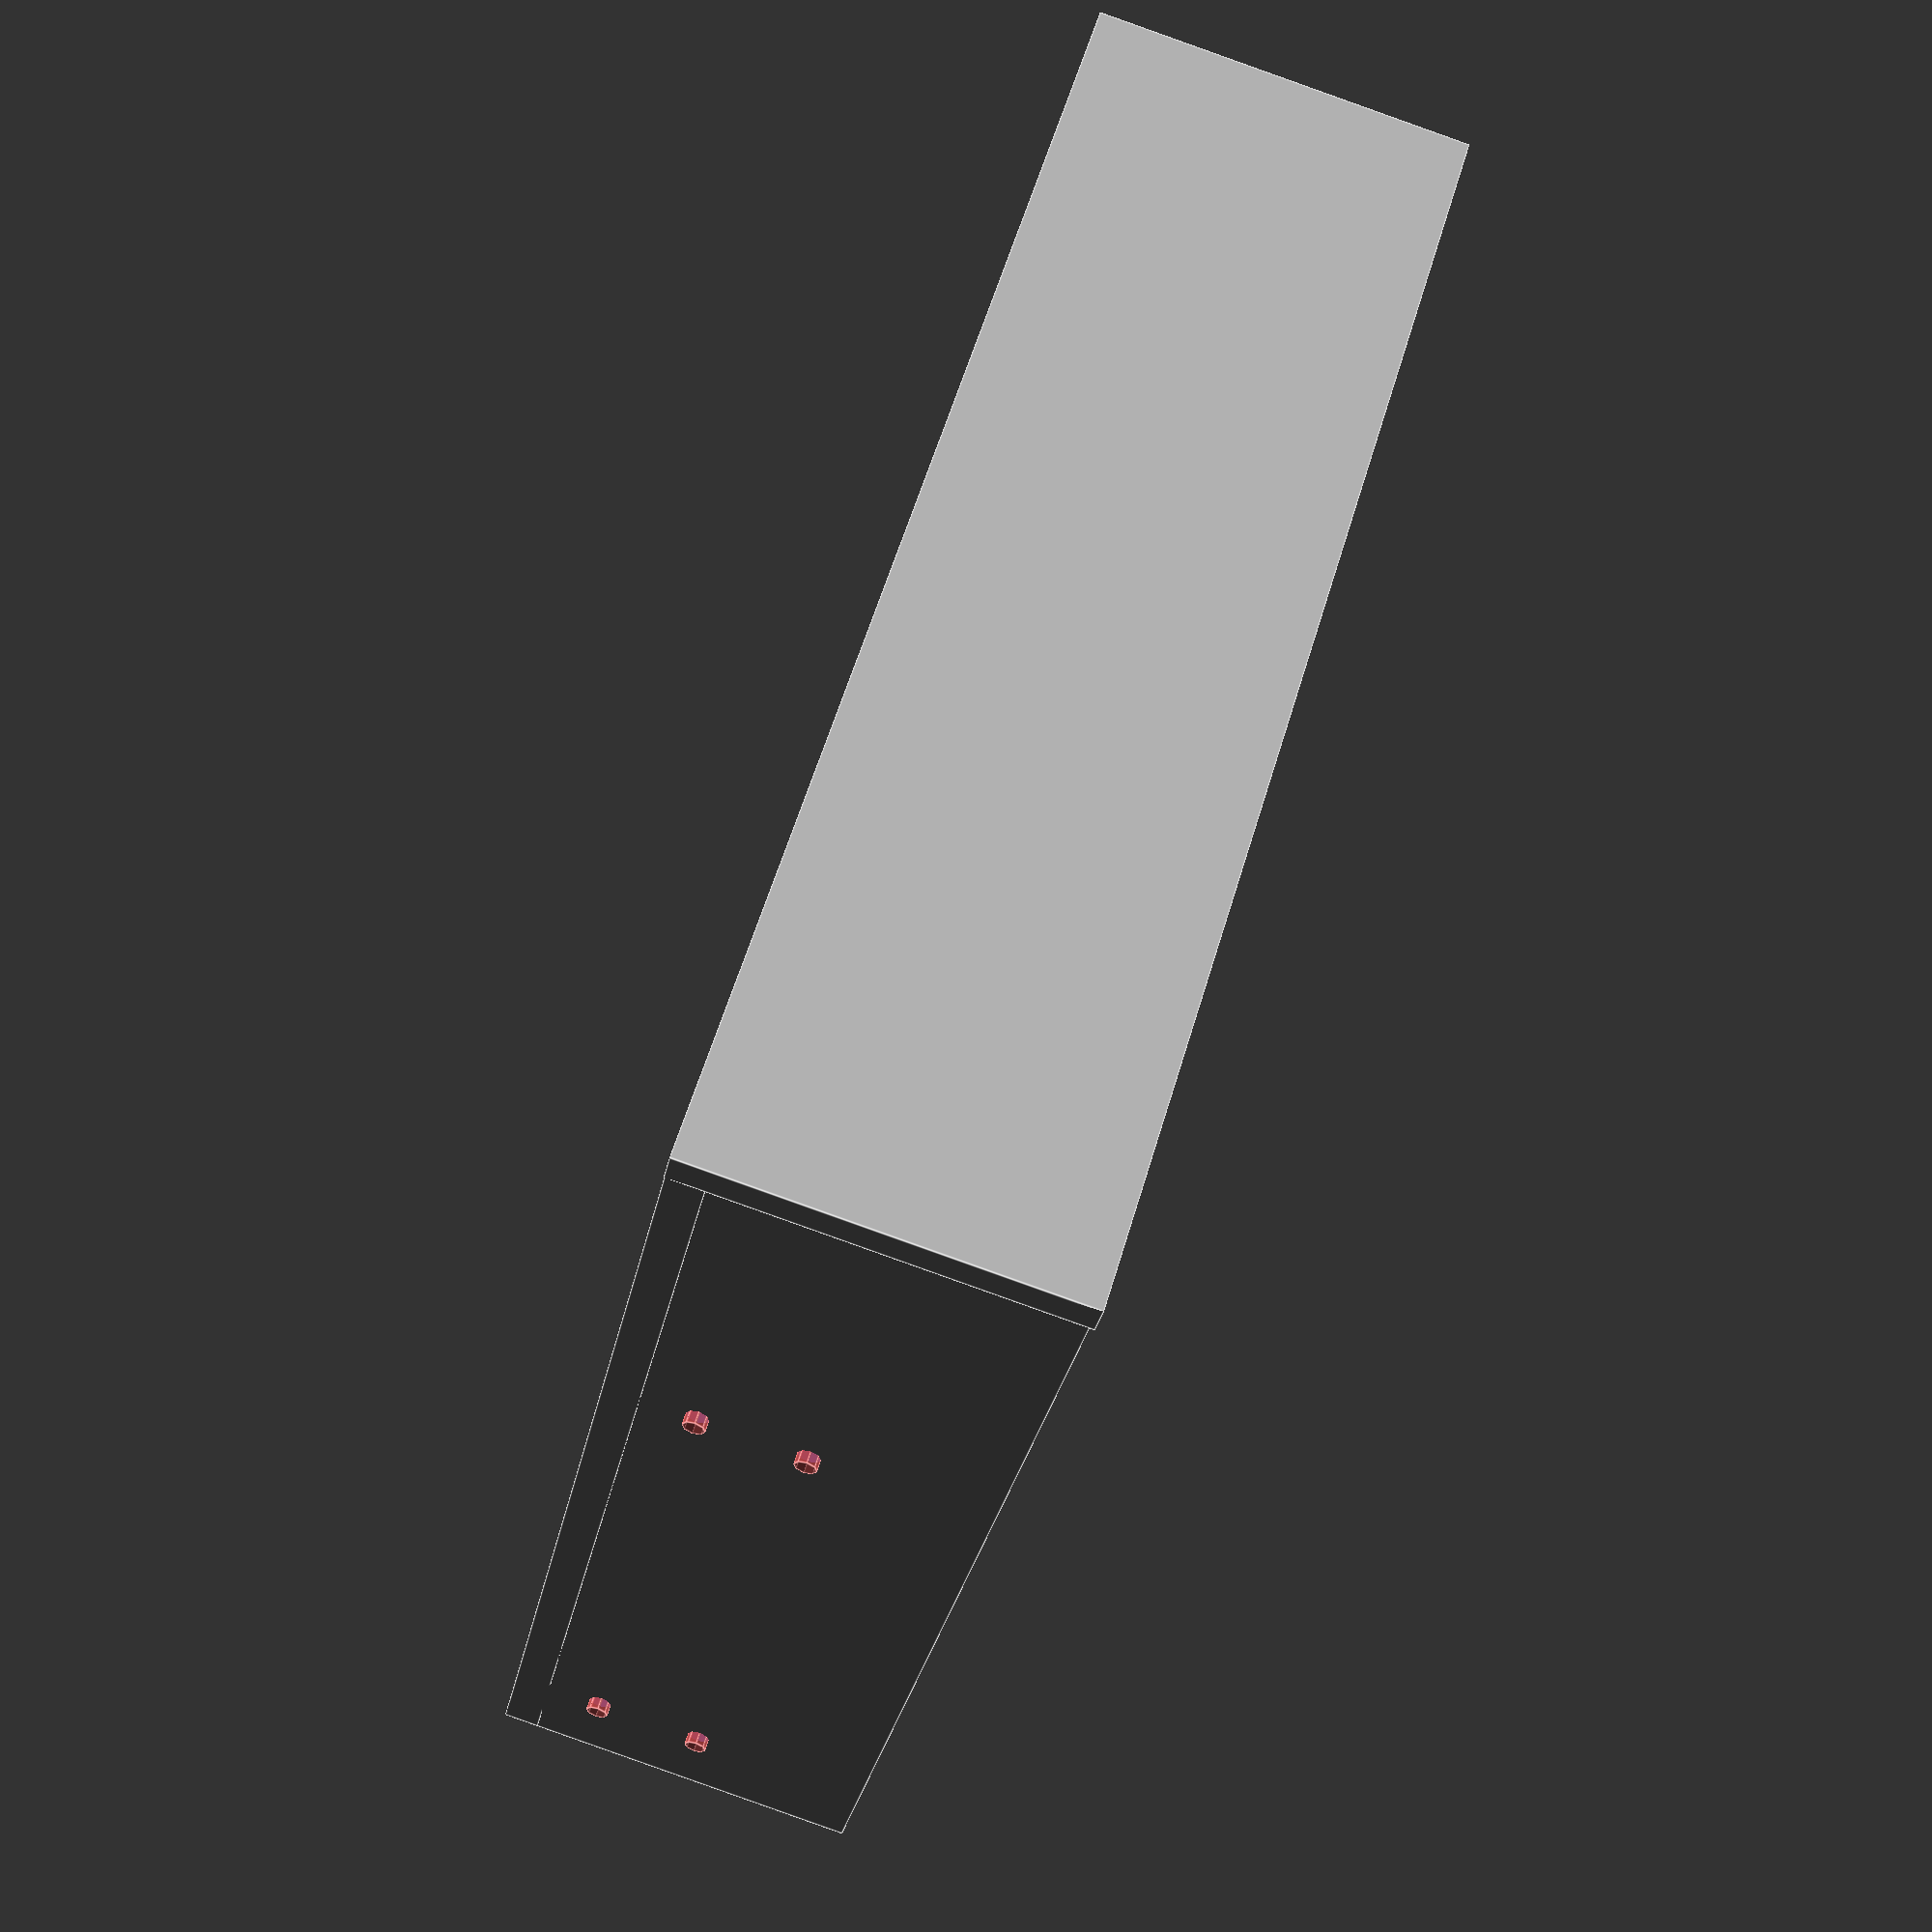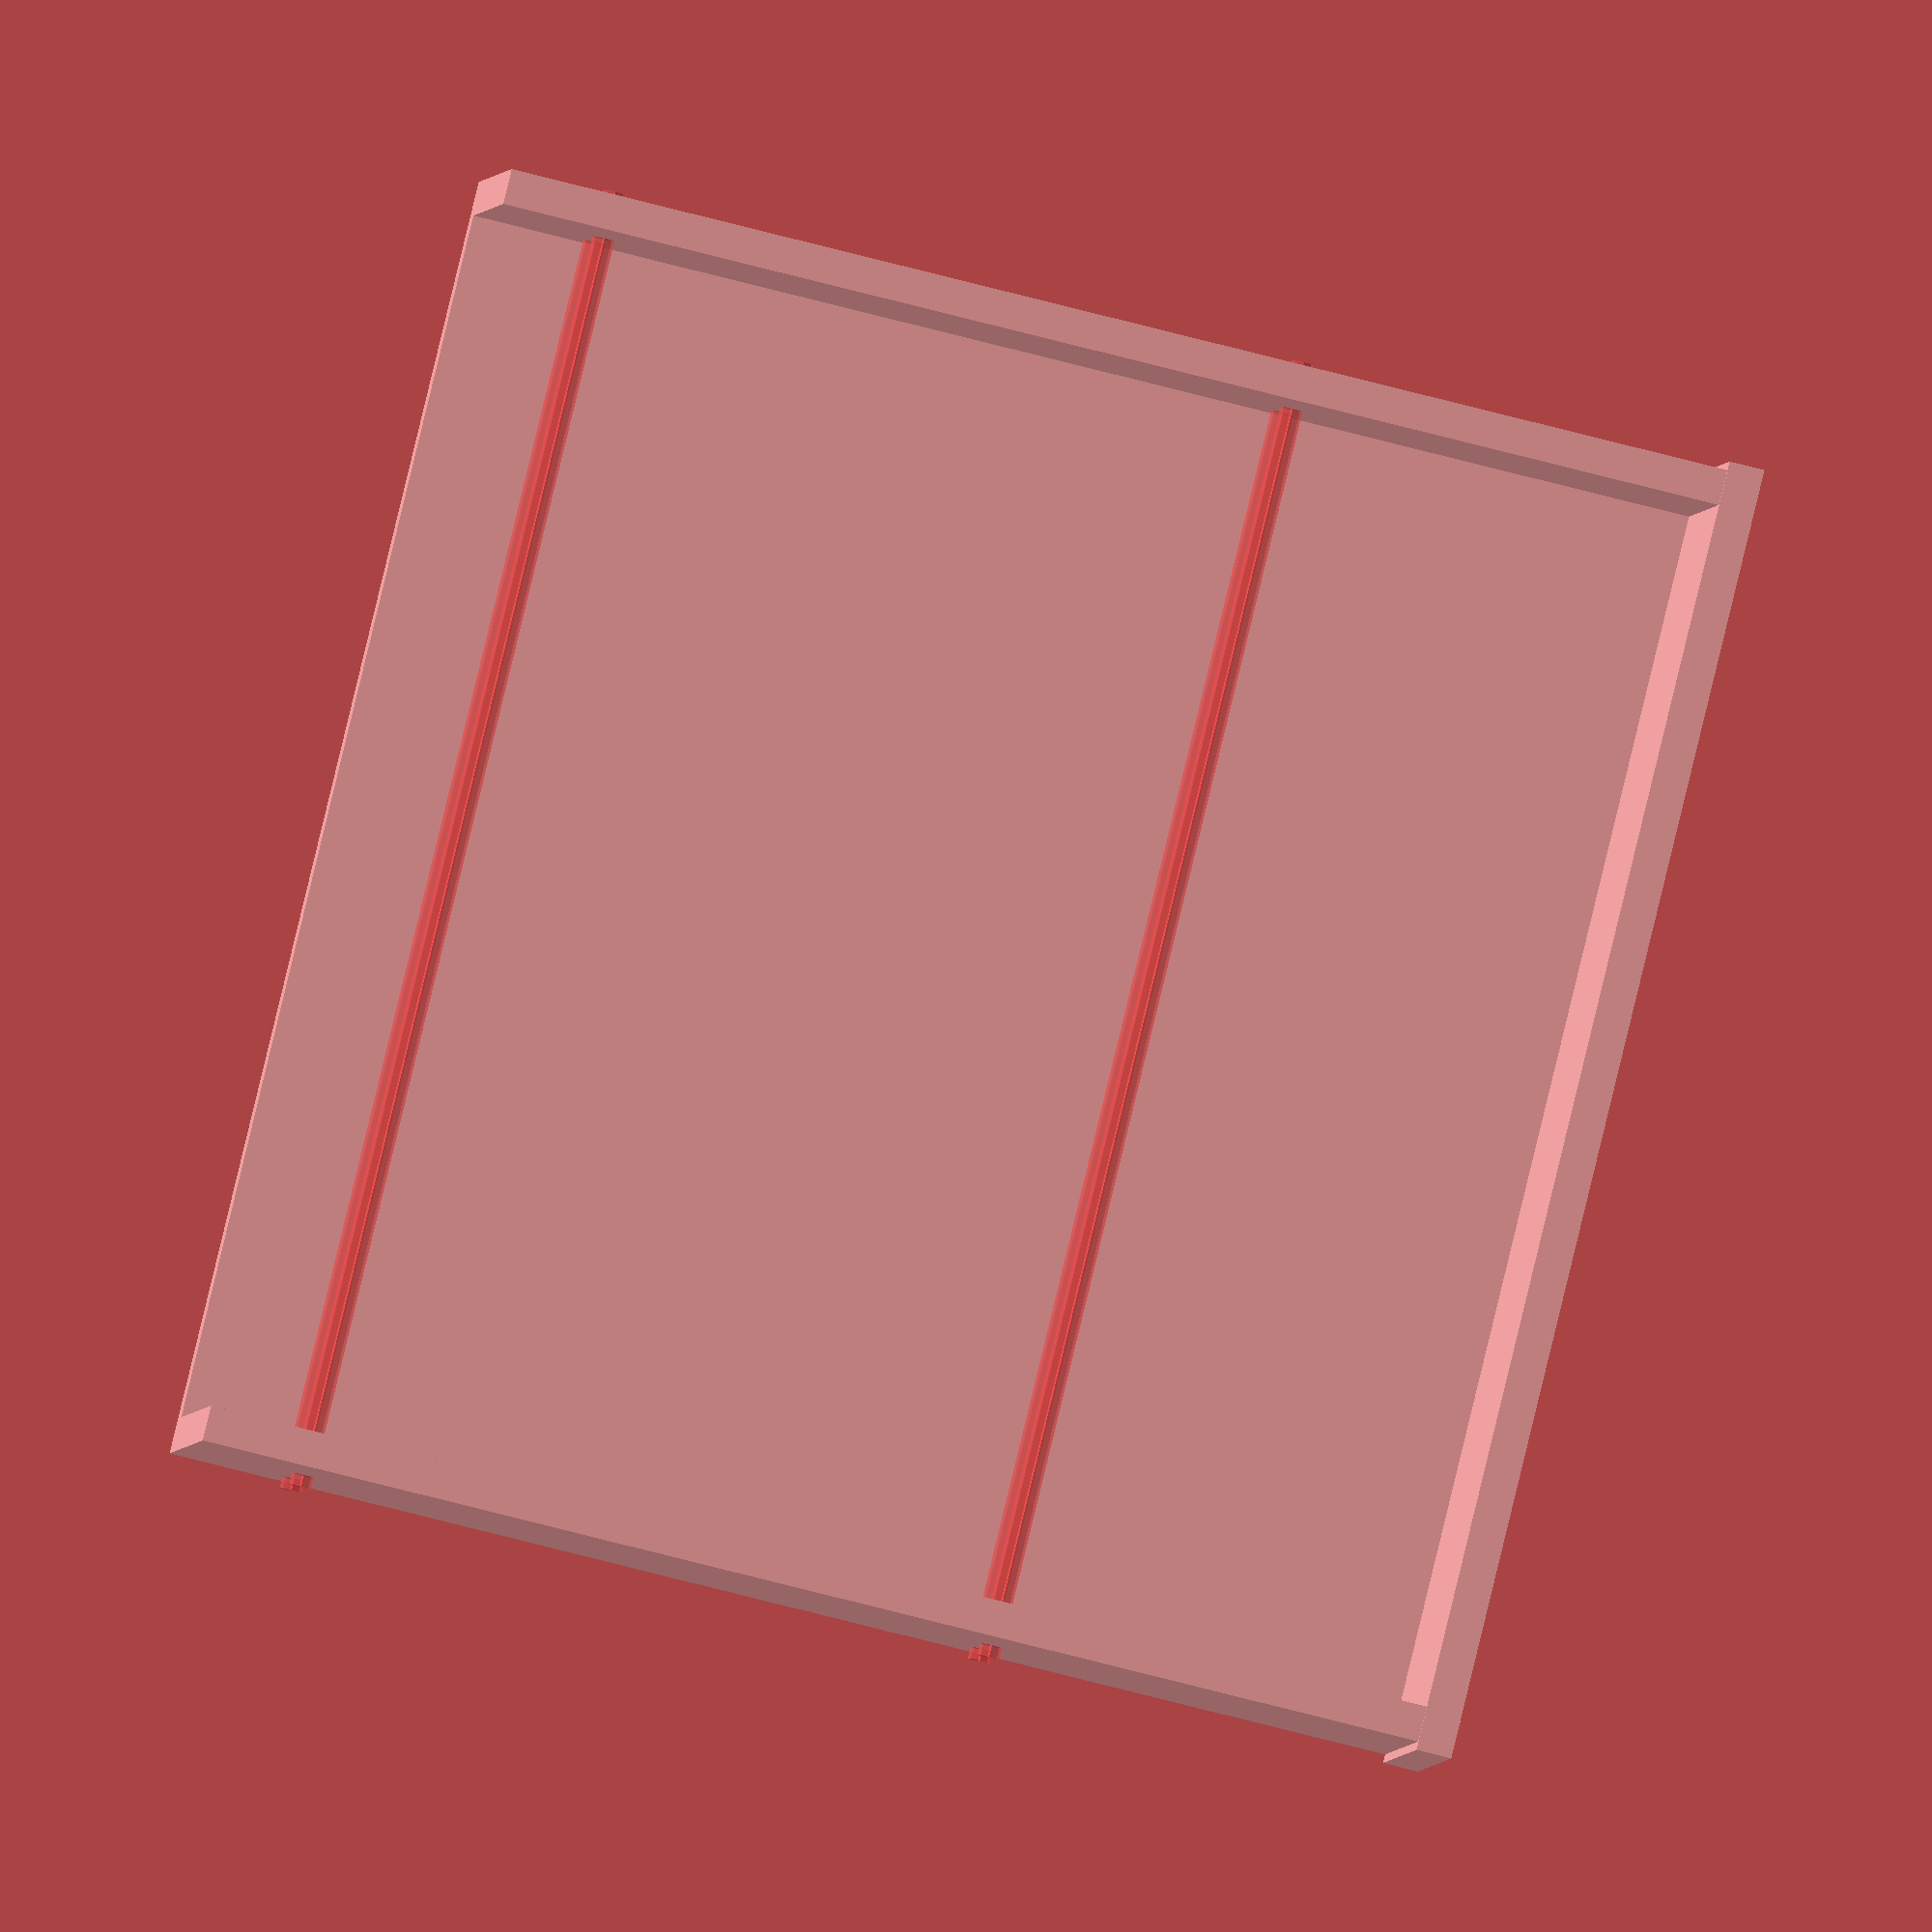
<openscad>
$fn = $preview ? 8 : 128;

module basic_panel() {
    A1 = 41.53;
    A2 = 42.3;
    A3 = 148.0;
    A4 = 202.8;
    A5 = 146.05;
    A6 = 139.7;
    A7 = 3.18;
    A8 = 79.25;
    A9 = 47.4;
    A10 = 47.4;
    A11 = 79.25;
    A13 = 10.0;
    A14 = 21.84;
    A16 = 6.5;
    A17 = 5.0;

    mounting_hole_diameter = 2.5;

    depth = 140;
    material = 4;
    union() {
        // front
        translate([material/2,0,(A2+A1)/4]) cube([material, A3, (A2+A1) / 2], center=true);
        // base
        translate([-depth/2 + 0.5,0,material/2]) cube([depth + 1, A5, material], center=true);

        // sides
        difference() {
            union() {
                translate([-depth/2, (-material + A5) / 2, A1/2]) cube([depth, material, A1], center=true);
                translate([-depth/2, (material - A5) / 2, A1/2]) cube([depth, material, A1], center=true);
            }
            // mounting holes
            #union() {
                for (x = [A10, A10+A11]) {
                    for (z = [A13, A14]) {
                        translate([-x, 0, z]) rotate([90,0,0]) cylinder(h=A6+(2*material)+1, d=mounting_hole_diameter, center=true);
                    }
                }
            }
        }
    }
}


basic_panel();
</openscad>
<views>
elev=267.6 azim=303.8 roll=289.6 proj=p view=edges
elev=2.0 azim=13.7 roll=354.9 proj=o view=wireframe
</views>
